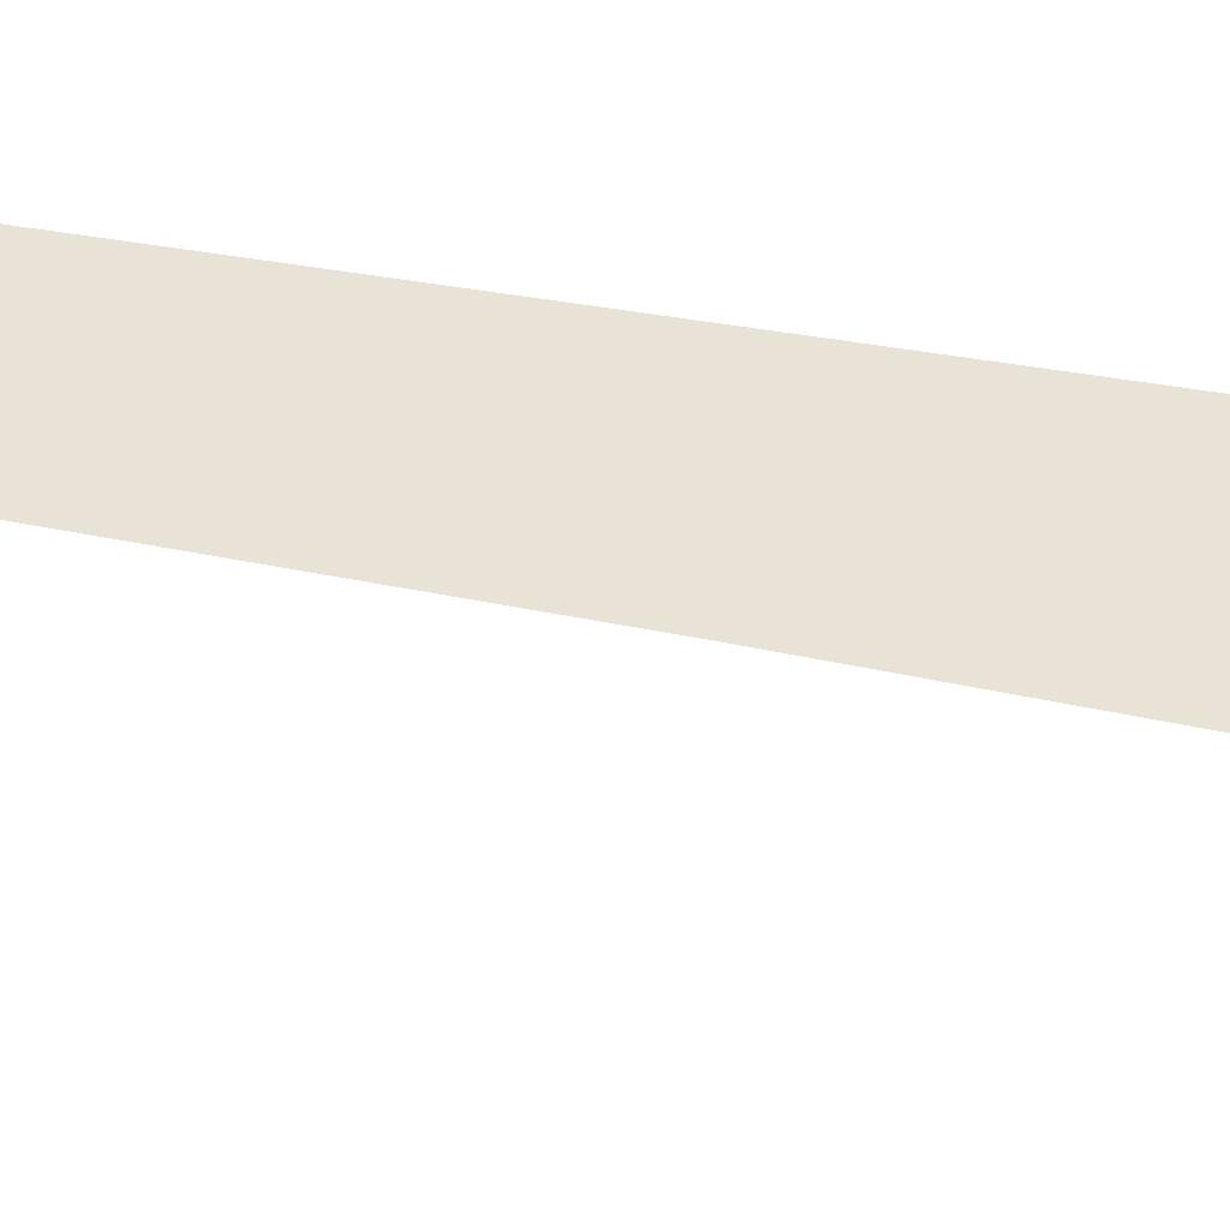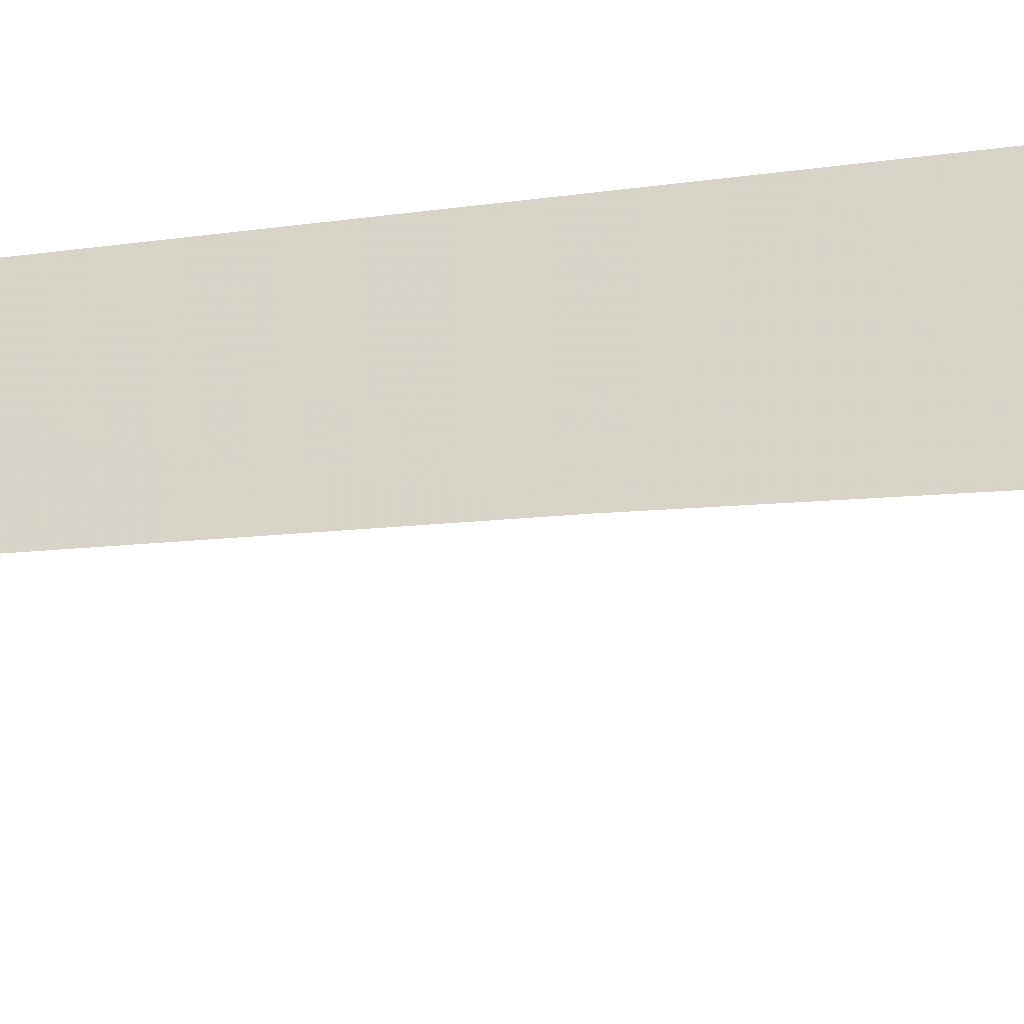
<metadata>
{"format":"obj","ext":"obj","renderer":"f3d","projection":"perspective","resolution":1024,"background":"white","views":[{"elev":-29.1,"azim":73.9,"up":"+Y"},{"elev":-15.9,"azim":111.2,"up":"+Y"}]}
</metadata>
<code>
v 108 92 20.88
v 108.2 92 -14.11
v 108 92 30.98
v 108.1 92 -5.964
v 108.2 92 -8.369
v 108 92 14.89
v 108 92 27.65
v 108.2 92 -8.826
v 108.2 92 -16.52
v 108 92 28.43
v 108.1 92 0.002595
v 108.1 92 -0.4507
v 108.1 92 6.776
v 108.1 92 -5.586
v 108 92 9.424
v 108.2 92 -11.49
v 108 92 36.07
v 108 92 33.91
v 108 92 33.44
v 108.3 91.02 23.7
v 108 92 11.9
v 108.1 92 4.608
v 108 92 14.37
v 108 92 12.36
v 108.1 92 -3.004
v 108 92 20.21
v 108 92 17.55
v 108 92 23.54
v 108 92 25.58
v 108.1 92 2.377
v 108.3 92 -21.63
v 108.3 92 -18.94
v 108.3 92 -21.35
v 108.2 91.3 21.79
v 108.3 91.16 20.21
v 108.3 91.13 21.16
v 108.4 91.24 -8.799
v 108.4 91.22 -8.585
v 108.3 91.16 28.98
v 108.2 91.25 30.22
v 108.3 91.39 -0.1549
v 108.3 91.4 0.0906
v 108.3 91.17 5.147
v 108.3 91.33 6.249
v 108.2 91.38 7.119
v 108.3 91.37 -5.75
v 108.3 91.39 -5.639
v 108.3 90.89 25.66
v 108.3 90.95 26.12
v 108.5 91.23 -13.78
v 108.4 91.26 -13.2
v 108.4 91.23 -11.82
v 108.5 91.27 -16.2
v 108.5 91.1 -15.13
v 108.1 91.78 36.11
v 108 92 36.5
v 108.1 91.76 35.79
v 108.2 91.45 34.17
v 108.3 91 27.64
v 108.3 91.02 28.04
v 108.3 91.18 31.08
v 108.2 91.39 32.17
v 108.2 91.44 33.12
v 108.2 91.4 10.82
v 108.2 91.33 11.59
v 108.2 91.45 8.784
v 108.3 91.14 13.2
v 108.3 91.09 13.97
v 108.3 91.44 -2.655
v 108.3 91.45 -1.284
v 108.3 91.13 15.51
v 108.3 91.22 16.83
v 108.3 90.87 24.52
v 108.3 91.1 14.16
v 108.2 91.21 20.02
v 108.3 91.04 21.82
v 108.4 91.37 -10.7
v 108.4 91.34 -9.867
v 108.2 91.45 33.33
v 108.3 91.29 2.151
v 108.3 91.27 2.339
v 108.2 91.32 11.69
v 108.3 92 -21.96
v 108.3 91.95 -21.79
v 108.3 91.91 -21.68
v 108.4 91.78 -21.1
v 108.4 91.6 -19.26
v 108.3 91.9 -21.6
v 108.4 91.83 -21.36
v 108.4 91.13 -7.839
v 108.4 91.19 -6.552
v 108.5 91.27 -17.27
v 108.4 91.56 -18.66
v 108.2 91.35 9.595
v 108.2 91.25 19.05
v 108.3 91.15 17.77
v 108.4 90.79 23.73
v 108.4 90.84 23.4
v 108.3 91.26 2.44
v 108.4 90.96 4.107
v 108.3 91.49 -3.637
v 108.3 91.42 -4.792
f 34 1 35
f 34 35 36
f 5 8 37
f 5 37 38
f 3 10 39
f 3 39 40
f 11 12 41
f 11 41 42
f 13 22 43
f 13 43 44
f 13 44 45
f 14 4 46
f 14 46 47
f 7 29 48
f 7 48 49
f 16 2 50
f 16 50 51
f 16 51 52
f 2 9 53
f 2 53 54
f 2 54 50
f 17 55 56
f 17 57 55
f 17 18 58
f 17 58 57
f 10 7 59
f 10 59 60
f 3 40 61
f 19 3 62
f 19 62 63
f 3 61 62
f 21 15 64
f 21 64 65
f 15 13 45
f 15 45 66
f 23 24 67
f 23 67 68
f 12 25 69
f 12 69 70
f 12 70 41
f 27 6 71
f 27 71 72
f 29 20 73
f 29 73 48
f 6 74 71
f 1 26 75
f 1 75 35
f 34 36 76
f 8 16 77
f 8 77 78
f 8 78 37
f 18 79 58
f 29 28 20
f 30 11 80
f 30 80 81
f 6 23 68
f 6 68 74
f 24 21 65
f 24 65 82
f 31 83 84
f 31 84 85
f 18 19 63
f 18 63 79
f 32 33 86
f 32 86 87
f 33 31 88
f 33 88 89
f 7 49 59
f 16 52 77
f 4 5 90
f 4 90 91
f 9 92 53
f 32 87 93
f 15 66 94
f 4 91 46
f 15 94 64
f 27 96 95
f 20 97 73
f 20 98 97
f 20 28 34
f 1 34 28
f 20 34 76
f 20 76 98
f 22 30 81
f 22 81 99
f 22 100 43
f 24 82 67
f 9 32 93
f 9 93 92
f 33 89 86
f 31 85 88
f 27 72 96
f 10 60 39
f 26 27 95
f 26 95 75
f 25 101 69
f 14 47 102
f 25 14 102
f 25 102 101
f 22 99 100
f 5 38 90
f 11 42 80

</code>
